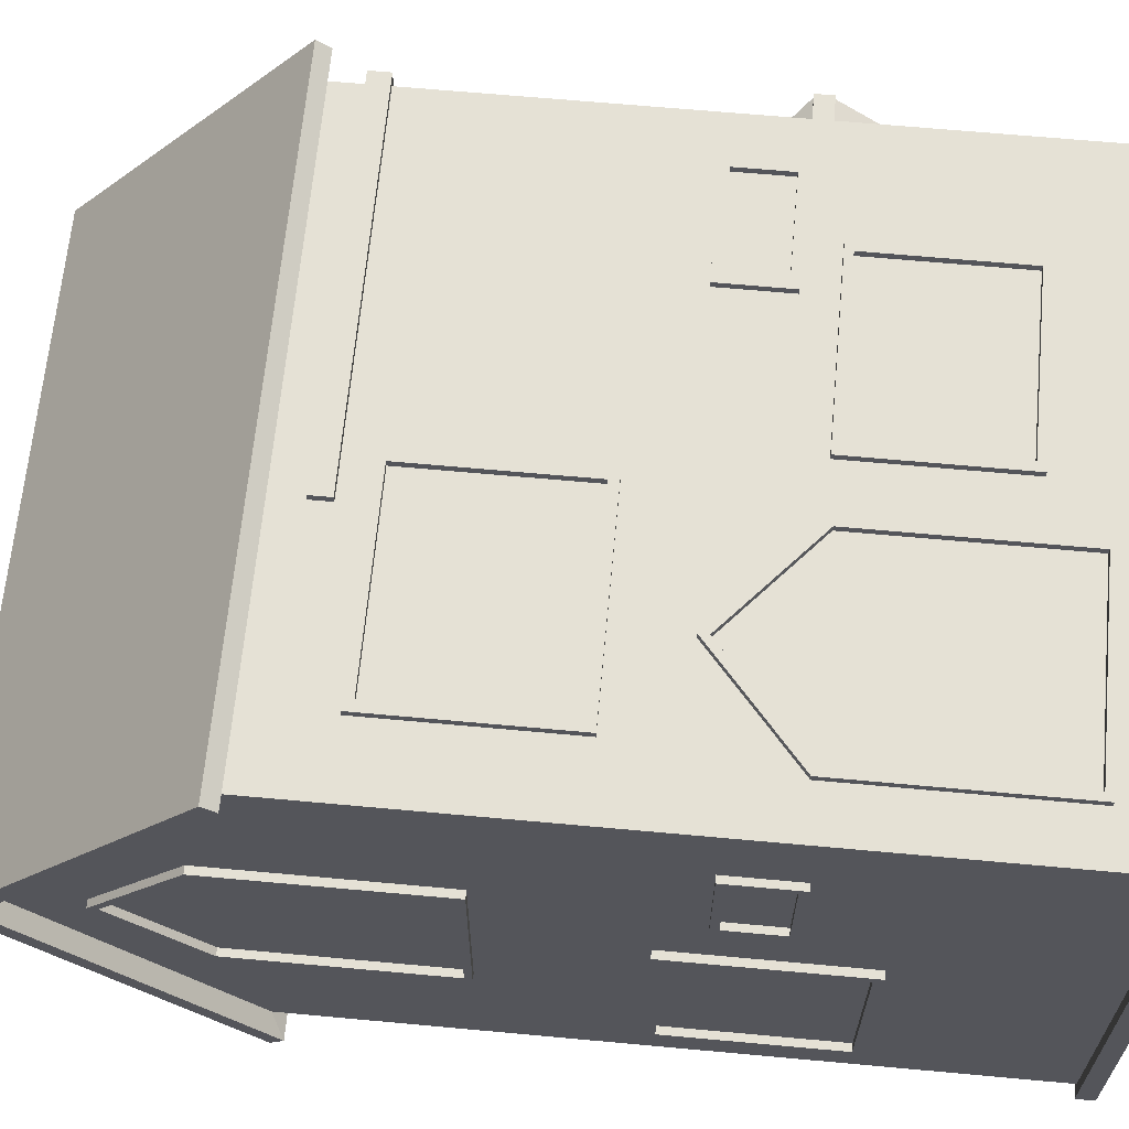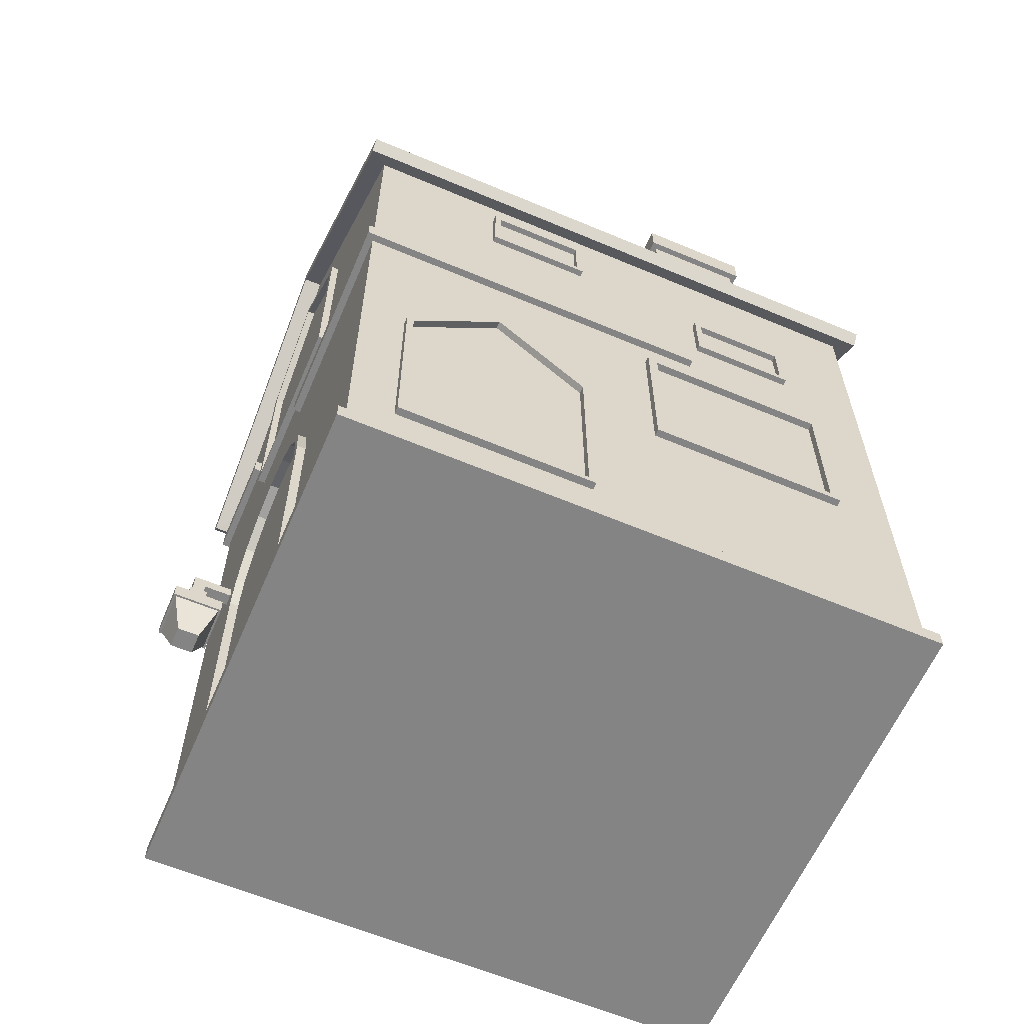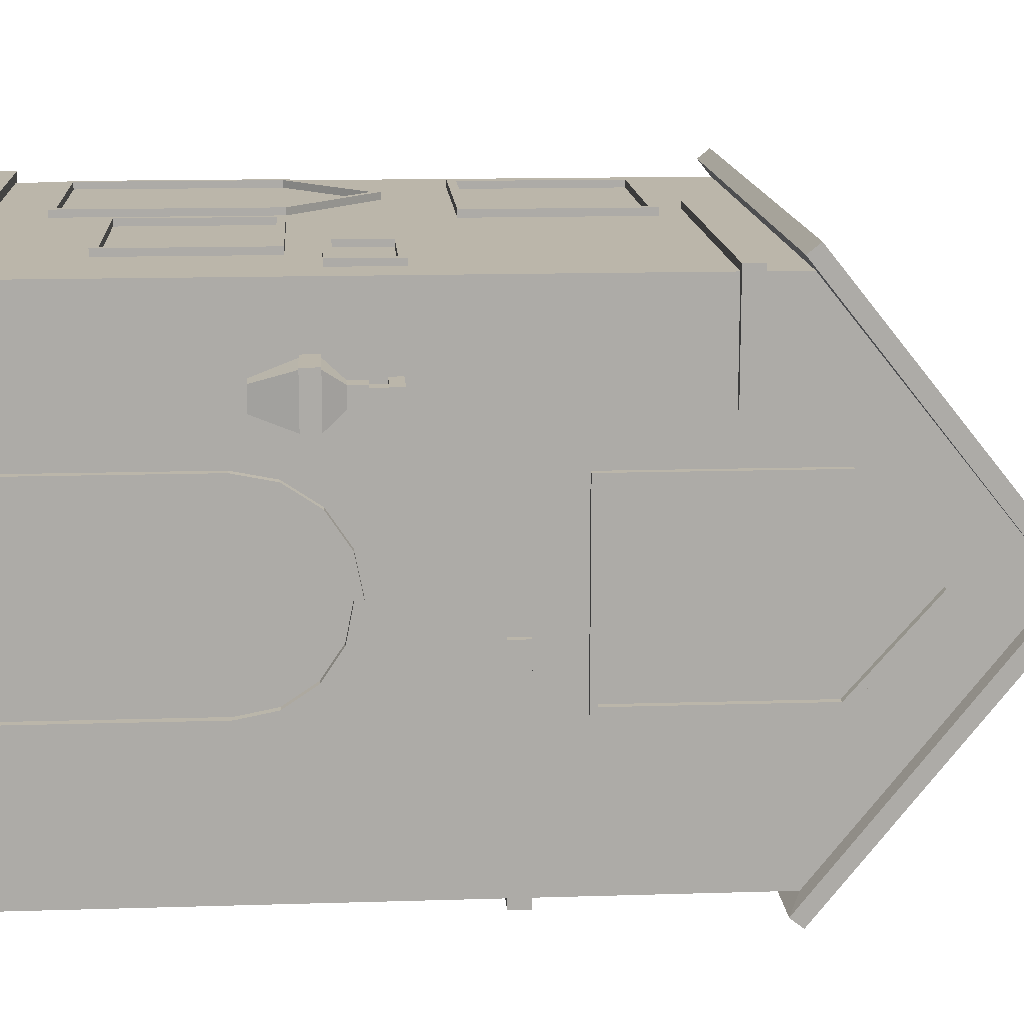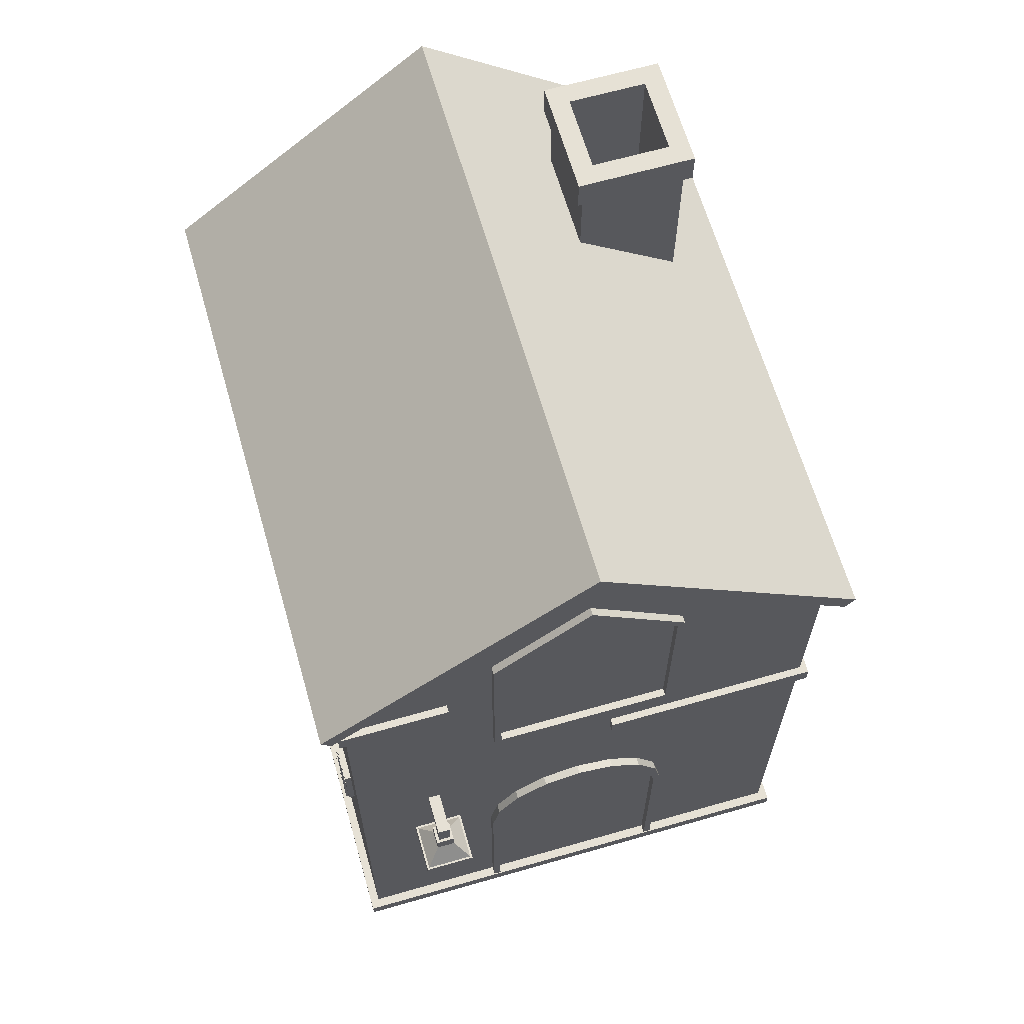
<metadata>
{"format":"obj","ext":"obj","renderer":"f3d","projection":"perspective","resolution":1024,"background":"white","views":[{"elev":64.9,"azim":-84.7,"up":"+Z"},{"elev":-61.5,"azim":156.8,"up":"+Y"},{"elev":13.9,"azim":86.0,"up":"+Z"},{"elev":64.7,"azim":73.9,"up":"+Y"}]}
</metadata>
<code>
o Circle
v 0.9962 0.7601 -0.3559
v 0.9962 0.8962 -0.3288
v 0.9962 1.012 -0.2516
v 0.9962 1.089 -0.1362
v 0.9962 1.116 0
v 0.9962 1.089 0.1362
v 0.9962 1.012 0.2516
v 0.9962 0.8962 0.3288
v 0.9962 0.7601 0.3559
v 0.9962 0.02182 0.3559
v 0.9962 0.02182 -0.3559
v 0.9962 0.8856 -0.3031
v 0.9962 0.7574 -0.3286
v 0.9962 0.992 -0.232
v 0.9962 1.063 -0.1255
v 0.9962 1.088 0
v 0.9962 1.063 0.1255
v 0.9962 0.992 0.232
v 0.9962 0.8856 0.3031
v 0.9962 0.7574 0.3286
v 0.9962 0.02182 0.3286
v 0.9962 0.02182 -0.3286
v 1.031 0.8856 -0.3031
v 1.031 0.7574 -0.3286
v 1.031 0.992 -0.232
v 1.031 1.063 -0.1255
v 1.031 1.088 0
v 1.031 1.063 0.1255
v 1.031 0.992 0.232
v 1.031 0.8856 0.3031
v 1.031 0.7574 0.3286
v 1.031 0.02182 0.3286
v 1.031 0.02182 -0.3286
v 1.031 0.8962 -0.3288
v 1.031 0.7601 -0.3559
v 1.031 1.012 -0.2516
v 1.031 1.089 -0.1362
v 1.031 1.116 0
v 1.031 1.089 0.1362
v 1.031 1.012 0.2516
v 1.031 0.8962 0.3288
v 1.031 0.7601 0.3559
v 1.031 0.02182 0.3559
v 1.031 0.02182 -0.3559
v 1 0.02538 -0.8729
v 1 2.318 -0.8729
v 1.067 2.279 -0.9252
v 1.067 2.322 -0.9597
v -1 0.02538 -0.8729
v -1 2.318 -0.8729
v -1.067 2.279 -0.9252
v -1.067 2.322 -0.9597
v 1 0.02538 0.8729
v 1 2.318 0.8729
v 1 3.019 0
v 1.067 2.279 0.9252
v 1.067 2.322 0.9597
v 1.067 3.092 0
v 1.067 3.017 0
v -1 0.02538 0.8729
v -1 2.318 0.8729
v -1 3.019 0
v -1.067 2.279 0.9252
v -1.067 2.322 0.9597
v -1.067 3.092 0
v -1.067 3.017 0
v 1.034 0.02538 -0.9058
v -1.034 0.02538 -0.9058
v 1.034 0.02538 0.9058
v -1.034 -0.03443 -0.9058
v -1.034 0.02538 0.9058
v 1.034 -0.03443 -0.9058
v 1.034 -0.03443 0.9058
v -1.034 -0.03443 0.9058
v -0.6737 2.498 -0.36
v -0.6737 3.077 -0.36
v -0.6737 2.498 -0.7229
v -0.6737 3.077 -0.7229
v -0.3108 2.498 -0.36
v -0.3108 3.077 -0.36
v -0.3108 2.498 -0.7229
v -0.3108 3.077 -0.7229
v -0.6965 3.077 -0.3372
v -0.6965 3.077 -0.7457
v -0.2879 3.077 -0.7457
v -0.2879 3.077 -0.3372
v -0.6272 3.191 -0.4064
v -0.6272 3.191 -0.6764
v -0.3572 3.191 -0.6764
v -0.3572 3.191 -0.4064
v -0.6965 3.191 -0.3372
v -0.6965 3.191 -0.7457
v -0.2879 3.191 -0.7457
v -0.2879 3.191 -0.3372
v -0.6272 2.536 -0.4064
v -0.6272 2.536 -0.6764
v -0.3572 2.536 -0.6764
v -0.3572 2.536 -0.4064
v 0.9987 1.724 0.3396
v 0.9987 1.724 -0.3396
v 0.9987 2.726 0
v 0.9987 2.433 0.3396
v 0.9987 2.433 -0.3396
v 0.9987 2.418 0.3148
v 0.9987 1.747 0.3148
v 0.9987 2.695 0
v 0.9987 2.418 -0.3148
v 0.9987 1.747 -0.3148
v 1.026 2.418 0.3148
v 1.026 1.747 0.3148
v 1.026 2.695 0
v 1.026 2.418 -0.3148
v 1.026 1.747 -0.3148
v 1.026 2.433 0.3396
v 1.026 1.724 0.3396
v 1.026 2.726 0
v 1.026 2.433 -0.3396
v 1.026 1.724 -0.3396
v -0.8368 0.2045 0.8698
v -0.1577 0.2045 0.8698
v -0.4973 1.206 0.8698
v -0.8368 0.9134 0.8698
v -0.1577 0.9134 0.8698
v -0.8121 0.8982 0.8698
v -0.8121 0.2271 0.8698
v -0.4973 1.175 0.8698
v -0.1824 0.8982 0.8698
v -0.1824 0.2271 0.8698
v -0.8121 0.8982 0.8973
v -0.8121 0.2271 0.8973
v -0.4973 1.175 0.8973
v -0.1824 0.8982 0.8973
v -0.1824 0.2271 0.8973
v -0.8368 0.9134 0.8973
v -0.8368 0.2045 0.8973
v -0.4973 1.206 0.8973
v -0.1577 0.9134 0.8973
v -0.1577 0.2045 0.8973
v -0.9974 1.724 -0.3396
v -0.9974 1.724 0.3396
v -0.9974 2.726 -0
v -0.9974 2.433 -0.3396
v -0.9974 2.433 0.3396
v -0.9974 2.418 -0.3148
v -0.9974 1.747 -0.3148
v -0.9974 2.695 -0
v -0.9974 2.418 0.3148
v -0.9974 1.747 0.3148
v -1.025 2.418 -0.3148
v -1.025 1.747 -0.3148
v -1.025 2.695 0
v -1.025 2.418 0.3148
v -1.025 1.747 0.3148
v -1.025 2.433 -0.3396
v -1.025 1.724 -0.3396
v -1.025 2.726 0
v -1.025 2.433 0.3396
v -1.025 1.724 0.3396
v 0.8461 0.1825 -0.871
v 0.167 0.1825 -0.871
v 0.5066 1.184 -0.871
v 0.8461 0.8914 -0.871
v 0.167 0.8914 -0.871
v 0.8214 0.8761 -0.871
v 0.8214 0.2051 -0.871
v 0.5066 1.153 -0.871
v 0.1917 0.8761 -0.871
v 0.1917 0.2051 -0.871
v 0.8214 0.8761 -0.8984
v 0.8214 0.2051 -0.8984
v 0.5066 1.153 -0.8984
v 0.1917 0.8761 -0.8984
v 0.1917 0.2051 -0.8984
v 0.8461 0.8914 -0.8984
v 0.8461 0.1825 -0.8984
v 0.5066 1.184 -0.8984
v 0.167 0.8914 -0.8984
v 0.167 0.1825 -0.8984
v -0.7755 1.425 0.8709
v -0.07233 1.425 0.8709
v -0.7755 2.032 0.8709
v -0.07233 2.032 0.8709
v -0.7412 2.002 0.8709
v -0.7412 1.454 0.8709
v -0.1066 1.454 0.8709
v -0.1066 2.002 0.8709
v -0.7412 2.002 0.8984
v -0.7412 1.454 0.8984
v -0.1066 1.454 0.8984
v -0.1066 2.002 0.8984
v -0.7755 2.032 0.8984
v -0.7755 1.425 0.8984
v -0.07233 1.425 0.8984
v -0.07233 2.032 0.8984
v 0.01302 0.3843 0.8726
v 0.628 0.3843 0.8726
v 0.01302 0.9149 0.8726
v 0.628 0.9149 0.8726
v 0.043 0.8891 0.8726
v 0.043 0.4101 0.8726
v 0.598 0.4101 0.8726
v 0.598 0.8891 0.8726
v 0.043 0.8891 0.8966
v 0.043 0.4101 0.8966
v 0.598 0.4101 0.8966
v 0.598 0.8891 0.8966
v 0.01302 0.9149 0.8966
v 0.01302 0.3843 0.8966
v 0.628 0.3843 0.8966
v 0.628 0.9149 0.8966
v -0.08753 0.7694 -0.8707
v -0.7907 0.7694 -0.8707
v -0.08753 1.376 -0.8707
v -0.7907 1.376 -0.8707
v -0.1218 1.347 -0.8707
v -0.1218 0.799 -0.8707
v -0.7564 0.799 -0.8707
v -0.7564 1.347 -0.8707
v -0.1218 1.347 -0.8982
v -0.1218 0.799 -0.8982
v -0.7564 0.799 -0.8982
v -0.7564 1.347 -0.8982
v -0.08753 1.376 -0.8982
v -0.08753 0.7694 -0.8982
v -0.7907 0.7694 -0.8982
v -0.7907 1.376 -0.8982
v -0.9977 0.6461 -0.7076
v -0.9977 0.6461 -0.004418
v -0.9977 1.253 -0.7076
v -0.9977 1.253 -0.004418
v -0.9977 1.223 -0.6733
v -0.9977 0.6757 -0.6733
v -0.9977 0.6757 -0.0387
v -0.9977 1.223 -0.0387
v -1.025 1.223 -0.6733
v -1.025 0.6757 -0.6733
v -1.025 0.6757 -0.0387
v -1.025 1.223 -0.0387
v -1.025 1.253 -0.7076
v -1.025 0.6461 -0.7076
v -1.025 0.6461 -0.004418
v -1.025 1.253 -0.004418
v 0.4737 1.019 0.8722
v 0.8445 1.019 0.8722
v 0.4737 1.246 0.8722
v 0.8445 1.246 0.8722
v 0.498 1.221 0.8722
v 0.498 1.045 0.8722
v 0.8203 1.045 0.8722
v 0.8203 1.221 0.8722
v 0.498 1.221 0.8954
v 0.498 1.045 0.8954
v 0.8203 1.045 0.8954
v 0.8203 1.221 0.8954
v 0.4737 1.246 0.8954
v 0.4737 1.019 0.8954
v 0.8445 1.019 0.8954
v 0.8445 1.246 0.8954
v 0.5273 1.97 -0.8712
v 0.1565 1.97 -0.8712
v 0.5273 2.197 -0.8712
v 0.1565 2.197 -0.8712
v 0.5031 2.172 -0.8712
v 0.5031 1.996 -0.8712
v 0.1808 1.996 -0.8712
v 0.1808 2.172 -0.8712
v 0.5031 2.172 -0.8944
v 0.5031 1.996 -0.8944
v 0.1808 1.996 -0.8944
v 0.1808 2.172 -0.8944
v 0.5273 2.197 -0.8944
v 0.5273 1.97 -0.8944
v 0.1565 1.97 -0.8944
v 0.1565 2.197 -0.8944
v -0.3234 1.685 -0.8712
v -0.6943 1.685 -0.8712
v -0.3234 1.913 -0.8712
v -0.6943 1.913 -0.8712
v -0.3477 1.887 -0.8712
v -0.3477 1.711 -0.8712
v -0.67 1.711 -0.8712
v -0.67 1.887 -0.8712
v -0.3477 1.887 -0.8944
v -0.3477 1.711 -0.8944
v -0.67 1.711 -0.8944
v -0.67 1.887 -0.8944
v -0.3234 1.913 -0.8944
v -0.3234 1.685 -0.8944
v -0.6943 1.685 -0.8944
v -0.6943 1.913 -0.8944
v -0.9991 0.8855 0.2431
v -0.9991 0.8855 0.614
v -0.9991 1.113 0.2431
v -0.9991 1.113 0.614
v -0.9991 1.087 0.2674
v -0.9991 0.9111 0.2674
v -0.9991 0.9111 0.5897
v -0.9991 1.087 0.5897
v -1.022 1.087 0.2674
v -1.022 0.9111 0.2674
v -1.022 0.9111 0.5897
v -1.022 1.087 0.5897
v -1.022 1.113 0.2431
v -1.022 0.8855 0.2431
v -1.022 0.8855 0.614
v -1.022 1.113 0.614
v -0.2171 2.117 0.8985
v -0.2171 2.185 0.8985
v -0.2171 2.117 0.8568
v -0.2171 2.185 0.8568
v 1.026 2.117 0.8985
v 1.026 2.185 0.8985
v 0.9972 2.117 0.8568
v 0.9972 2.185 0.8568
v 0.9972 2.185 0.5034
v 1.026 2.185 0.5034
v 1.026 2.117 0.5034
v 0.9972 2.117 0.5034
v -0.2771 1.499 -0.8709
v -0.2771 1.567 -0.8709
v -0.2771 1.499 -0.8981
v -0.2771 1.567 -0.8981
v 1.026 1.499 -0.8981
v 1.026 1.567 -0.8981
v 0.9964 1.499 -0.8709
v 0.9964 1.567 -0.8709
v 1.026 1.567 -0.1189
v 1.026 1.499 -0.1189
v 0.9964 1.499 -0.1189
v 0.9964 1.567 -0.1189
v 1.084 0.8181 0.6206
v 1.04 0.952 0.6645
v 1.084 0.8181 0.5416
v 1.04 0.952 0.4977
v 1.163 0.8181 0.6206
v 1.207 0.952 0.6645
v 1.163 0.8181 0.5416
v 1.207 0.952 0.4977
v 1.04 1.011 0.6645
v 1.04 1.011 0.4977
v 1.207 1.011 0.6645
v 1.207 1.011 0.4977
v 1.091 1.075 0.6138
v 1.091 1.075 0.5484
v 1.156 1.075 0.6138
v 1.156 1.075 0.5484
v 1.101 1.134 0.6033
v 1.101 1.134 0.5589
v 1.146 1.134 0.6033
v 1.146 1.134 0.5589
v 1.033 0.952 0.6718
v 1.033 0.952 0.4904
v 1.214 0.952 0.4904
v 1.214 0.952 0.6718
v 1.033 1.011 0.6718
v 1.033 1.011 0.4904
v 1.214 1.011 0.4904
v 1.214 1.011 0.6718
v 1.091 1.134 0.6138
v 1.091 1.134 0.5484
v 1.156 1.134 0.5484
v 1.156 1.134 0.6138
v 1.146 1.229 0.5589
v 1.146 1.229 0.6033
v 1.101 1.186 0.6033
v 1.101 1.186 0.5589
v 0.9987 1.229 0.6033
v 0.9987 1.229 0.5589
v 0.9987 1.186 0.6033
v 0.9987 1.186 0.5589
f 23 24 35 34
f 25 23 34 36
f 26 25 36 37
f 27 26 37 38
f 28 27 38 39
f 29 28 39 40
f 30 29 40 41
f 31 30 41 42
f 32 31 42 43
f 24 33 44 35
f 9 10 43 42
f 2 3 36 34
f 17 16 27 28
f 11 1 35 44
f 3 4 37 36
f 18 17 28 29
f 4 5 38 37
f 19 18 29 30
f 5 6 39 38
f 20 19 30 31
f 12 13 24 23
f 6 7 40 39
f 21 20 31 32
f 14 12 23 25
f 7 8 41 40
f 13 22 33 24
f 15 14 25 26
f 8 9 42 41
f 1 2 34 35
f 16 15 26 27
f 45 46 55 54 53
f 51 47 46 50
f 47 48 58 59
f 46 47 59 55
f 45 49 50 46
f 48 47 51 52
f 51 66 65 52
f 50 62 66 51
f 63 61 54 56
f 64 63 56 57
f 56 59 58 57
f 54 55 59 56
f 60 61 62 50 49
f 65 64 57 58
f 54 61 60 53
f 63 64 65 66
f 61 63 66 62
f 65 58 48 52
f 60 49 68 71
f 67 45 53 69
f 68 70 74 71
f 69 73 72 67
f 53 60 71 69
f 49 45 67 68
f 68 67 72 70
f 74 70 72 73
f 69 71 74 73
f 75 76 78 77
f 77 78 82 81
f 81 82 80 79
f 79 80 76 75
f 76 80 86 83
f 86 85 93 94
f 82 78 84 85
f 80 82 85 86
f 78 76 83 84
f 87 90 98 95
f 84 83 91 92
f 83 86 94 91
f 85 84 92 93
f 87 88 92 91
f 88 89 93 92
f 89 90 94 93
f 90 87 91 94
f 89 88 96 97
f 90 89 97 98
f 88 87 95 96
f 109 114 115 110
f 112 117 116 111
f 111 116 114 109
f 110 115 118 113
f 113 118 117 112
f 106 111 109 104
f 103 117 118 100
f 101 116 117 103
f 105 110 113 108
f 104 109 110 105
f 102 114 116 101
f 108 113 112 107
f 107 112 111 106
f 100 118 115 99
f 99 115 114 102
f 129 134 135 130
f 132 137 136 131
f 131 136 134 129
f 130 135 138 133
f 133 138 137 132
f 126 131 129 124
f 123 137 138 120
f 121 136 137 123
f 125 130 133 128
f 124 129 130 125
f 122 134 136 121
f 128 133 132 127
f 127 132 131 126
f 120 138 135 119
f 119 135 134 122
f 149 154 155 150
f 152 157 156 151
f 151 156 154 149
f 150 155 158 153
f 153 158 157 152
f 146 151 149 144
f 143 157 158 140
f 141 156 157 143
f 145 150 153 148
f 144 149 150 145
f 142 154 156 141
f 148 153 152 147
f 147 152 151 146
f 140 158 155 139
f 139 155 154 142
f 169 174 175 170
f 172 177 176 171
f 171 176 174 169
f 170 175 178 173
f 173 178 177 172
f 166 171 169 164
f 163 177 178 160
f 161 176 177 163
f 165 170 173 168
f 164 169 170 165
f 162 174 176 161
f 168 173 172 167
f 167 172 171 166
f 160 178 175 159
f 159 175 174 162
f 188 187 191 192
f 189 188 192 193
f 190 189 193 194
f 187 190 194 191
f 180 182 194 193
f 181 179 192 191
f 186 185 189 190
f 184 183 187 188
f 182 181 191 194
f 179 180 193 192
f 183 186 190 187
f 185 184 188 189
f 204 203 207 208
f 205 204 208 209
f 206 205 209 210
f 203 206 210 207
f 196 198 210 209
f 197 195 208 207
f 202 201 205 206
f 200 199 203 204
f 198 197 207 210
f 195 196 209 208
f 199 202 206 203
f 201 200 204 205
f 220 219 223 224
f 221 220 224 225
f 222 221 225 226
f 219 222 226 223
f 212 214 226 225
f 213 211 224 223
f 218 217 221 222
f 216 215 219 220
f 214 213 223 226
f 211 212 225 224
f 215 218 222 219
f 217 216 220 221
f 236 235 239 240
f 237 236 240 241
f 238 237 241 242
f 235 238 242 239
f 228 230 242 241
f 229 227 240 239
f 234 233 237 238
f 232 231 235 236
f 230 229 239 242
f 227 228 241 240
f 231 234 238 235
f 233 232 236 237
f 252 251 255 256
f 253 252 256 257
f 254 253 257 258
f 251 254 258 255
f 244 246 258 257
f 245 243 256 255
f 250 249 253 254
f 248 247 251 252
f 246 245 255 258
f 243 244 257 256
f 247 250 254 251
f 249 248 252 253
f 268 267 271 272
f 269 268 272 273
f 270 269 273 274
f 267 270 274 271
f 260 262 274 273
f 261 259 272 271
f 266 265 269 270
f 264 263 267 268
f 262 261 271 274
f 259 260 273 272
f 263 266 270 267
f 265 264 268 269
f 284 283 287 288
f 285 284 288 289
f 286 285 289 290
f 283 286 290 287
f 276 278 290 289
f 277 275 288 287
f 282 281 285 286
f 280 279 283 284
f 278 277 287 290
f 275 276 289 288
f 279 282 286 283
f 281 280 284 285
f 300 299 303 304
f 301 300 304 305
f 302 301 305 306
f 299 302 306 303
f 292 294 306 305
f 293 291 304 303
f 298 297 301 302
f 296 295 299 300
f 294 293 303 306
f 291 292 305 304
f 295 298 302 299
f 297 296 300 301
f 307 308 310 309
f 316 312 311 317
f 311 313 318 317
f 307 311 312 308
f 318 315 316 317
f 309 313 311 307
f 312 314 310 308
f 316 315 314 312
f 319 320 322 321
f 323 328 329 325
f 327 324 326 330
f 324 322 320 326
f 321 323 325 319
f 328 327 330 329
f 321 322 324 323
f 327 328 323 324
f 331 332 334 333
f 333 334 338 337
f 337 338 336 335
f 335 336 332 331
f 333 337 335 331
f 336 338 353 354
f 339 341 345 343
f 339 340 356 355
f 342 341 358 357
f 338 334 352 353
f 346 344 360 361
f 342 340 344 346
f 341 342 346 345
f 340 339 343 344
f 364 365 347 349
f 345 346 361 362
f 344 343 359 360
f 343 345 362 359
f 354 353 357 358
f 352 351 355 356
f 351 354 358 355
f 353 352 356 357
f 341 339 355 358
f 340 342 357 356
f 334 332 351 352
f 332 336 354 351
f 347 348 360 359
f 348 350 361 360
f 350 349 362 361
f 349 347 359 362
f 367 364 363 368
f 349 350 363 364
f 363 350 348 366
f 348 347 365 366
f 367 369 365 364
f 368 363 366 370
f 366 365 369 370

</code>
